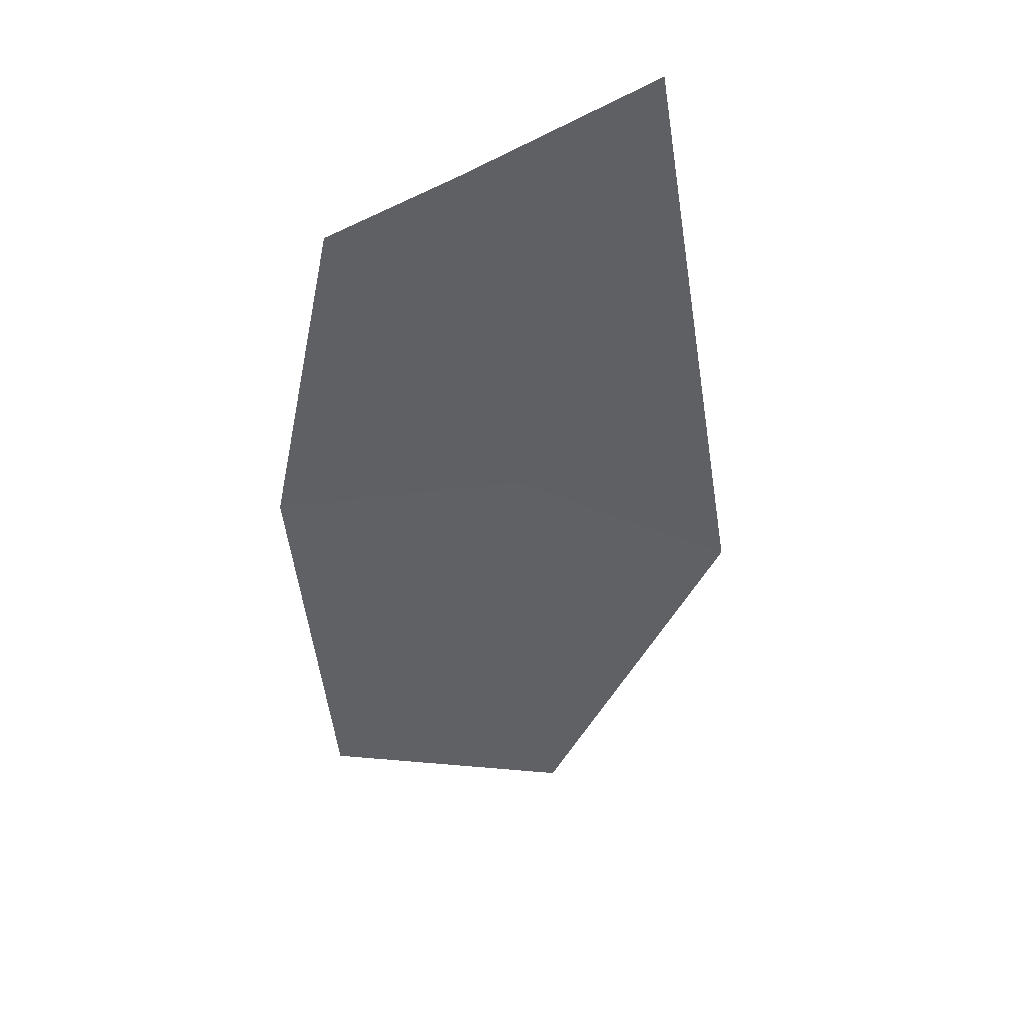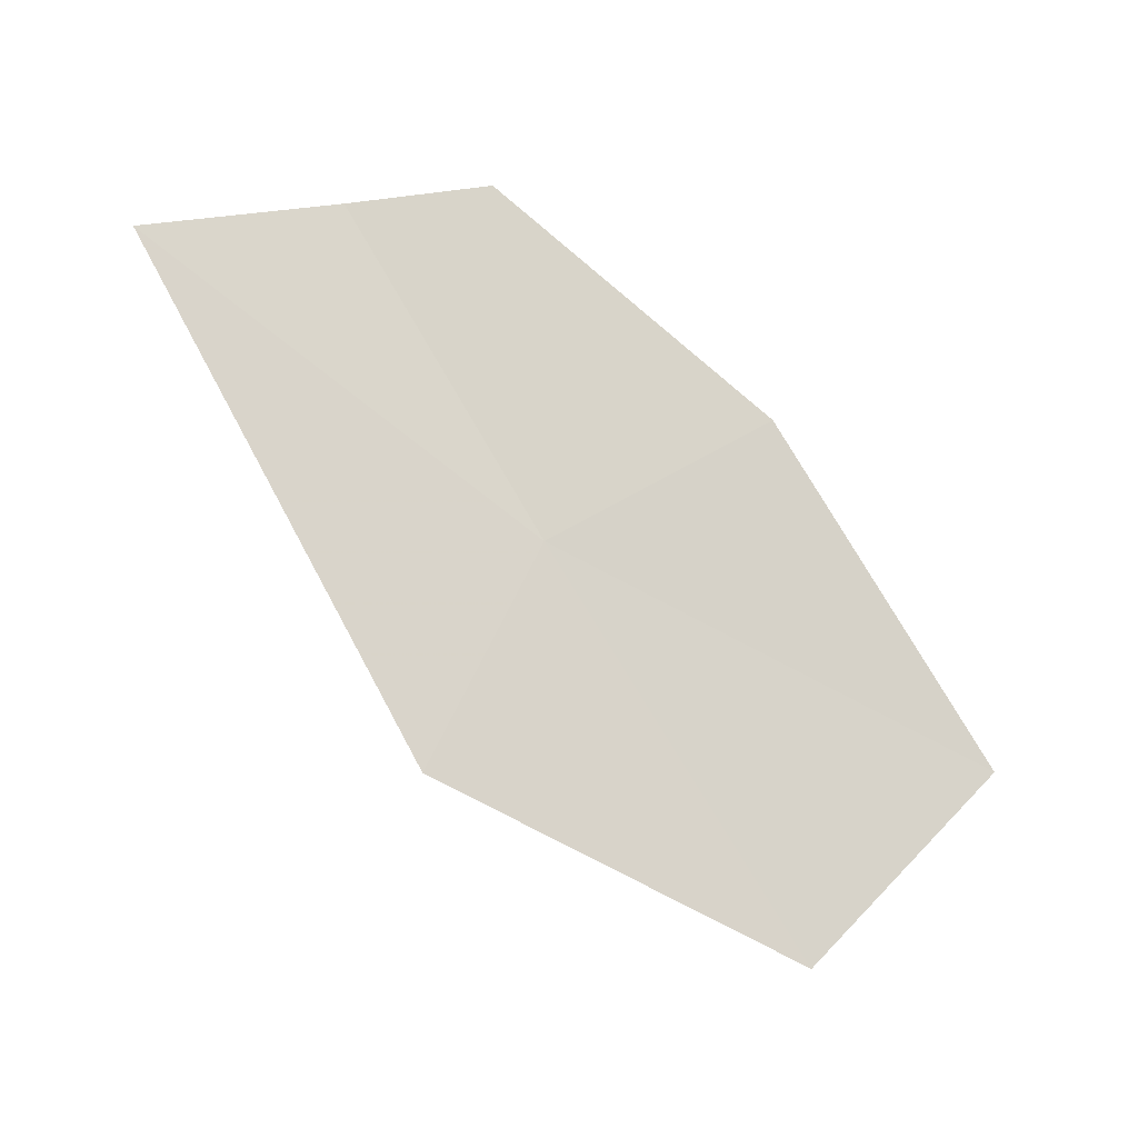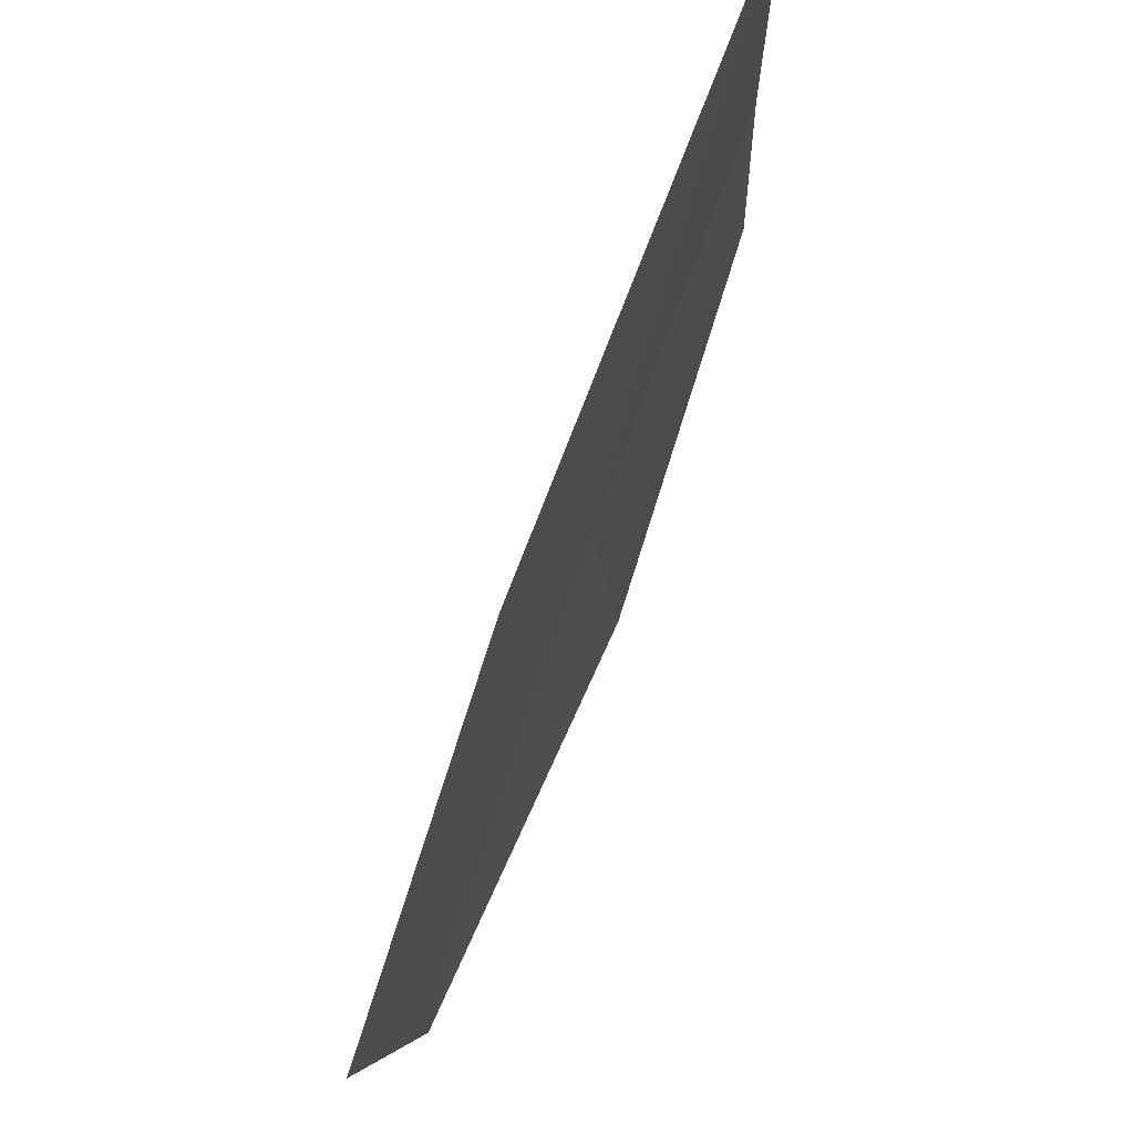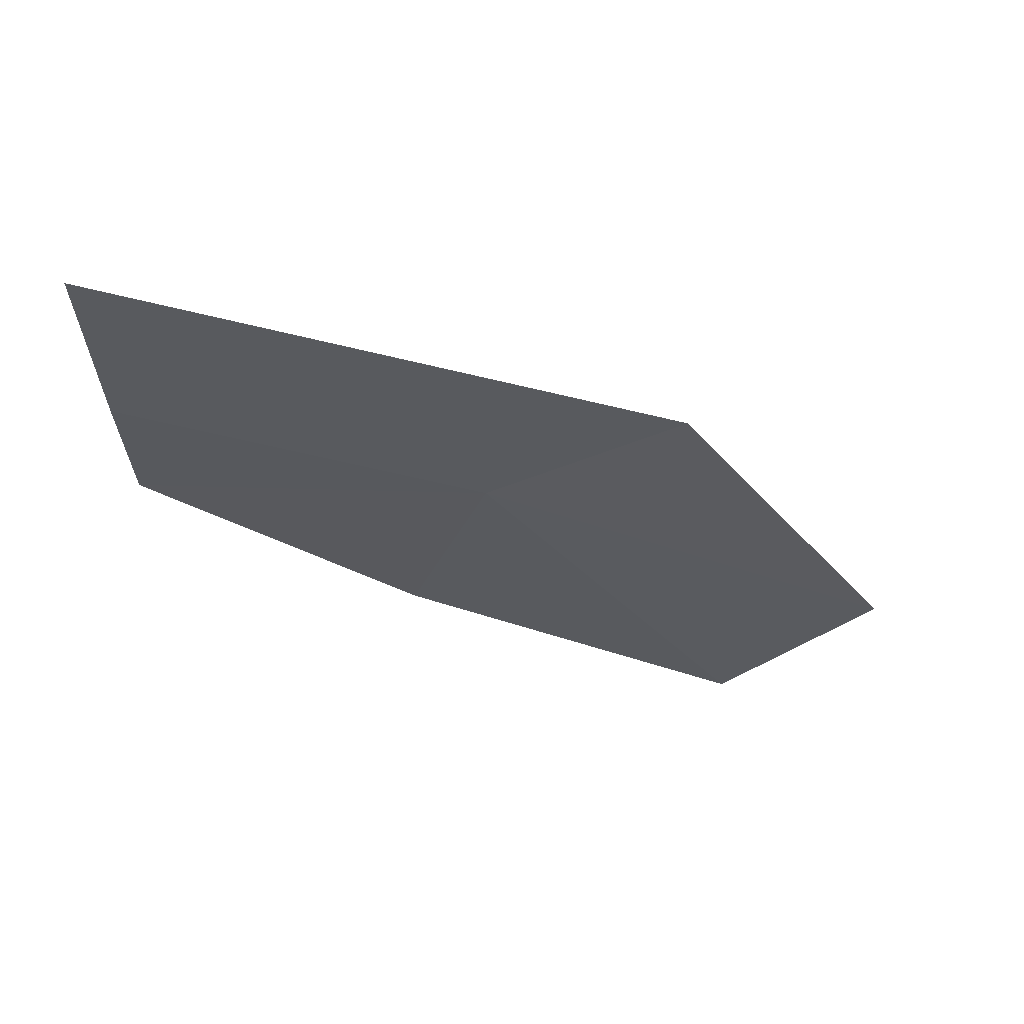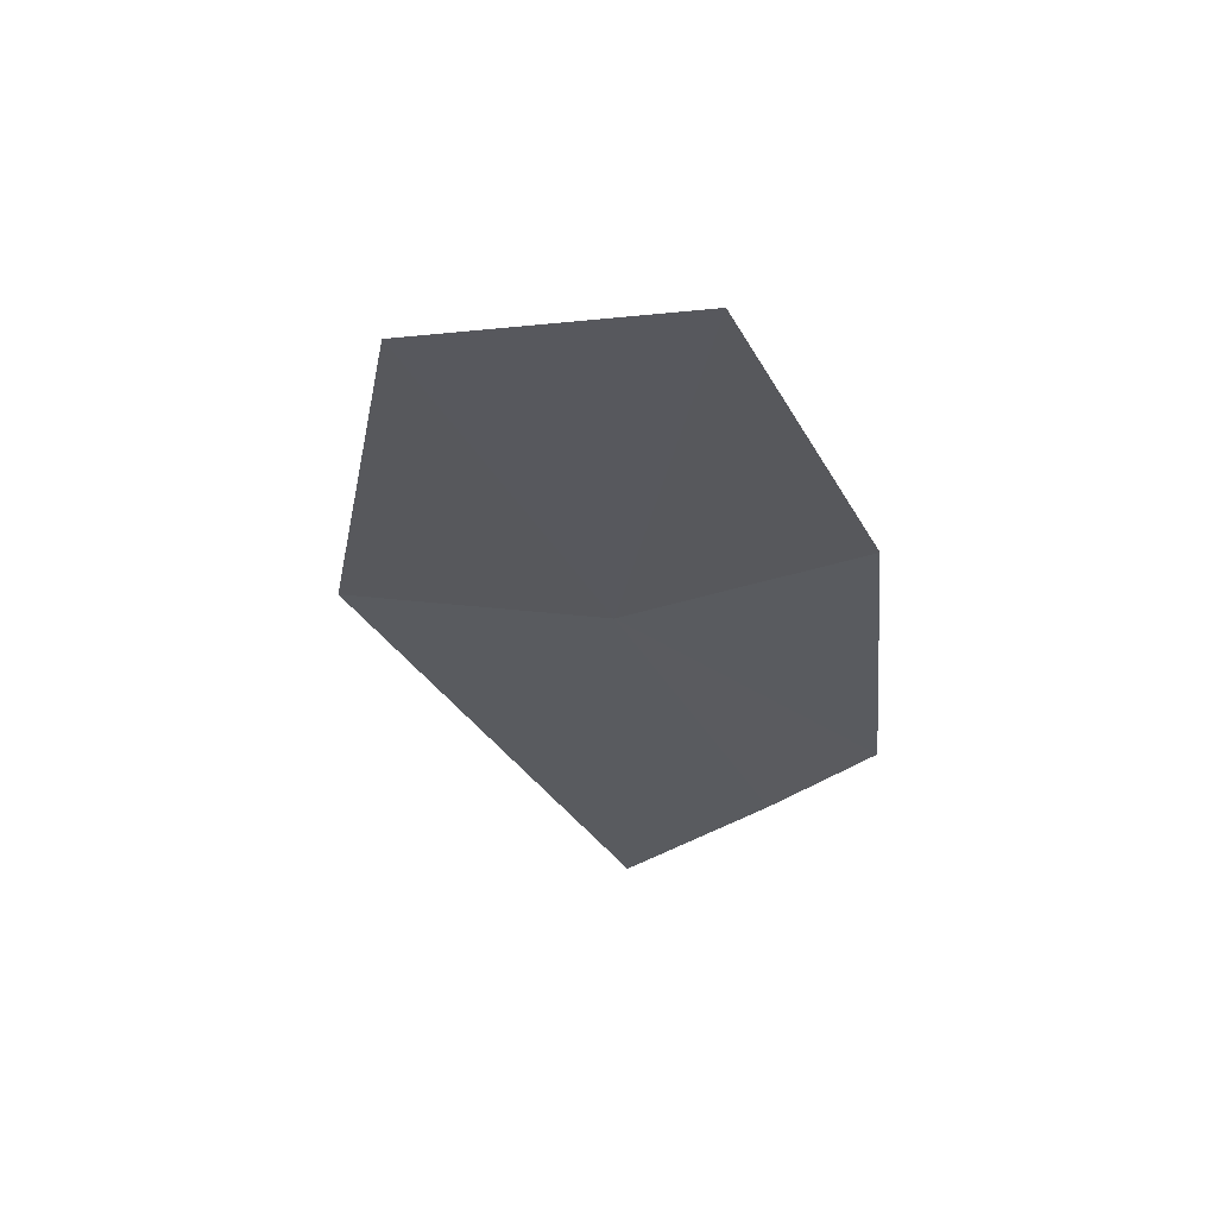
<metadata>
{"format":"obj","ext":"obj","renderer":"f3d","projection":"perspective","resolution":1024,"background":"white","views":[{"elev":-41.6,"azim":118.0,"up":"+Z"},{"elev":73.3,"azim":-99.4,"up":"+Z"},{"elev":52.9,"azim":-70.9,"up":"+Y"},{"elev":-28.5,"azim":-179.7,"up":"+Z"},{"elev":-35.3,"azim":-45.7,"up":"+Z"}]}
</metadata>
<code>
v -13.45 -5.841 35.93
v -14.33 -7.056 35.77
v -14.81 -6.404 35.77
v -13.17 -6.592 35.92
v -14.08 -5.379 35.92
v -12.28 -5.867 35.98
v -12.27 -5.4 35.98
v -12.26 -4.748 36.01
f 1 3 2
f 1 2 4
f 1 5 3
f 1 6 7
f 1 7 8
f 1 8 5
f 1 4 6

</code>
